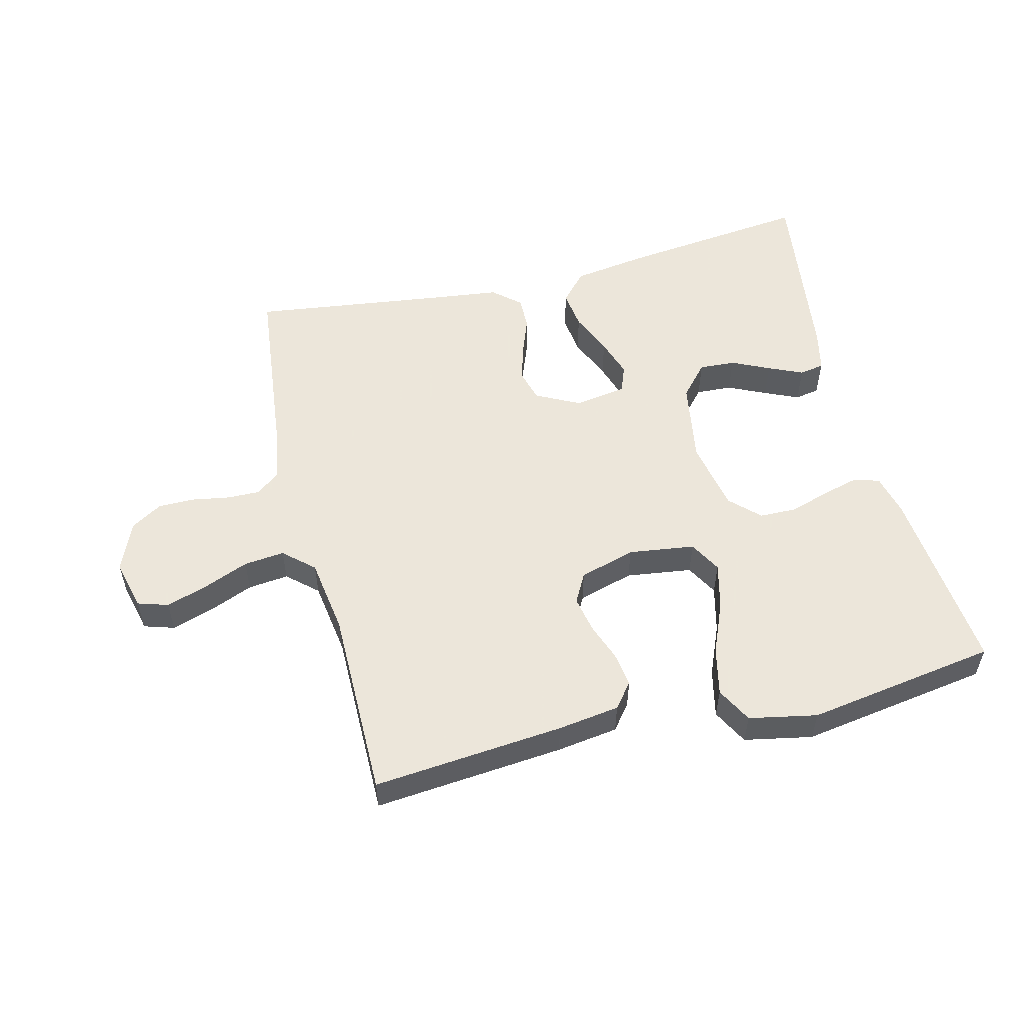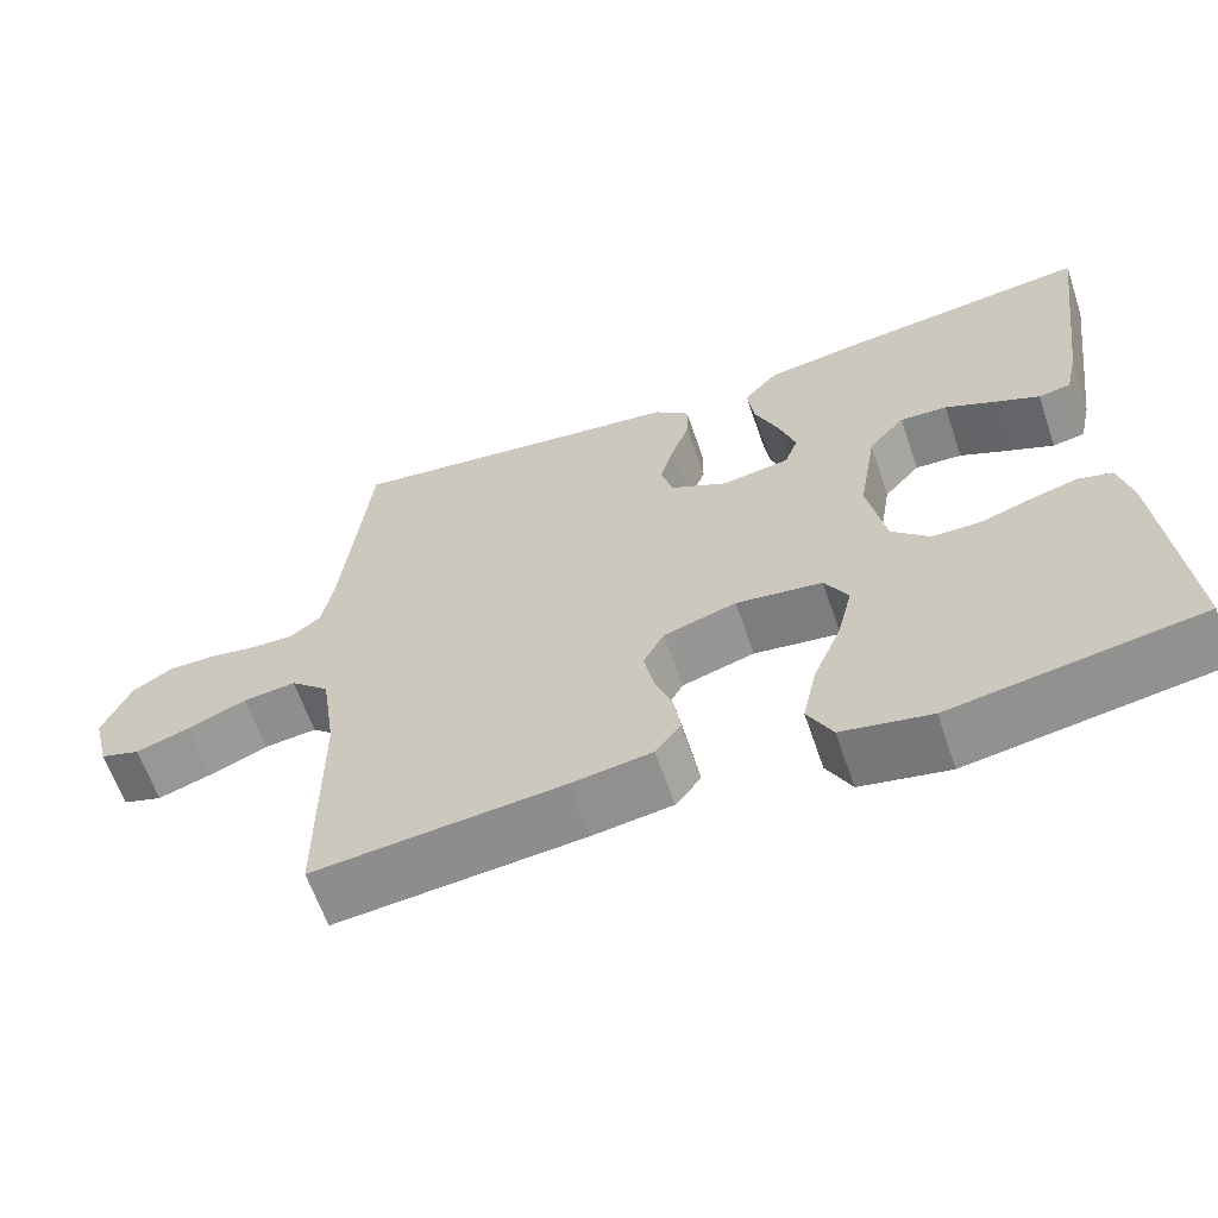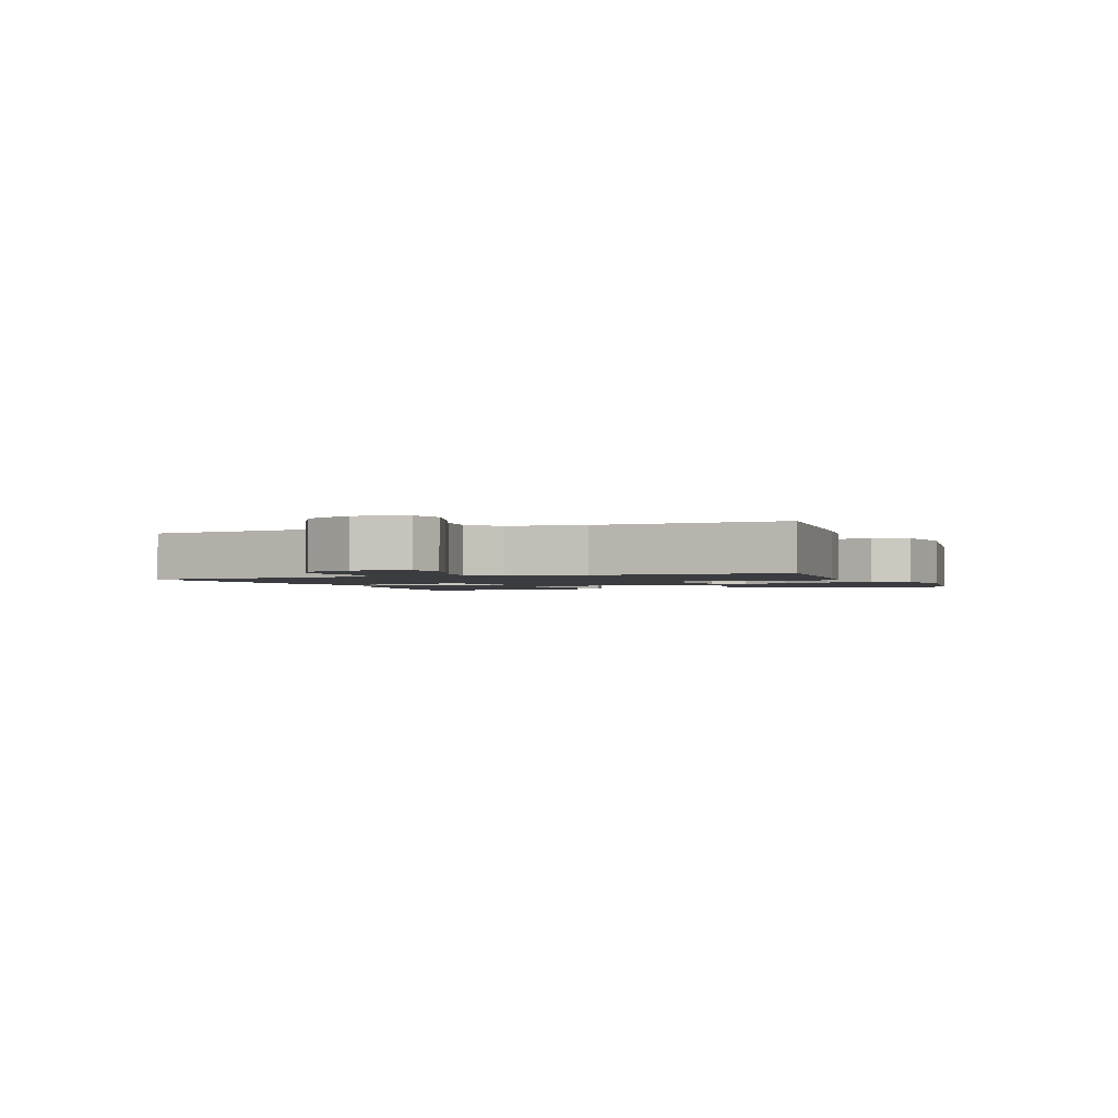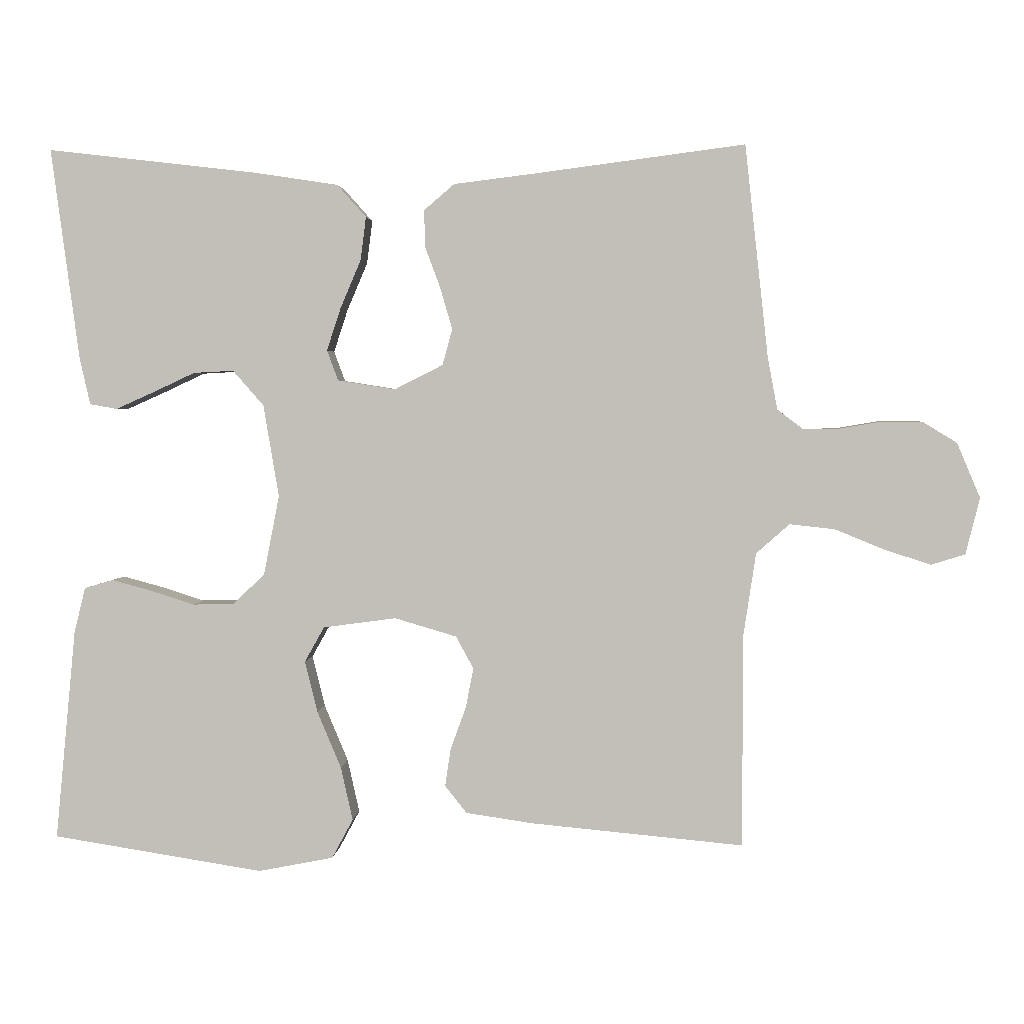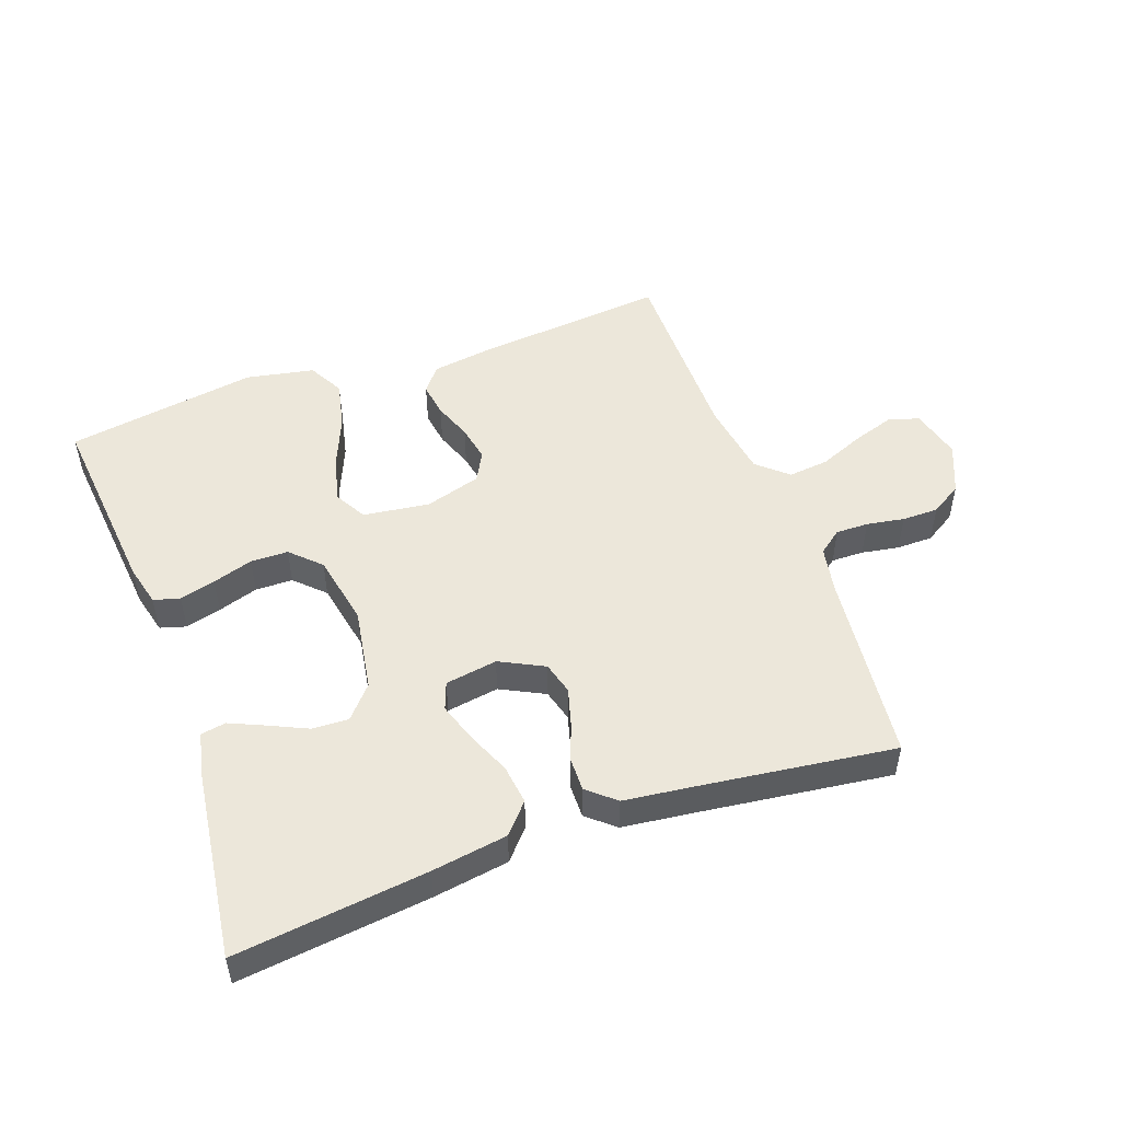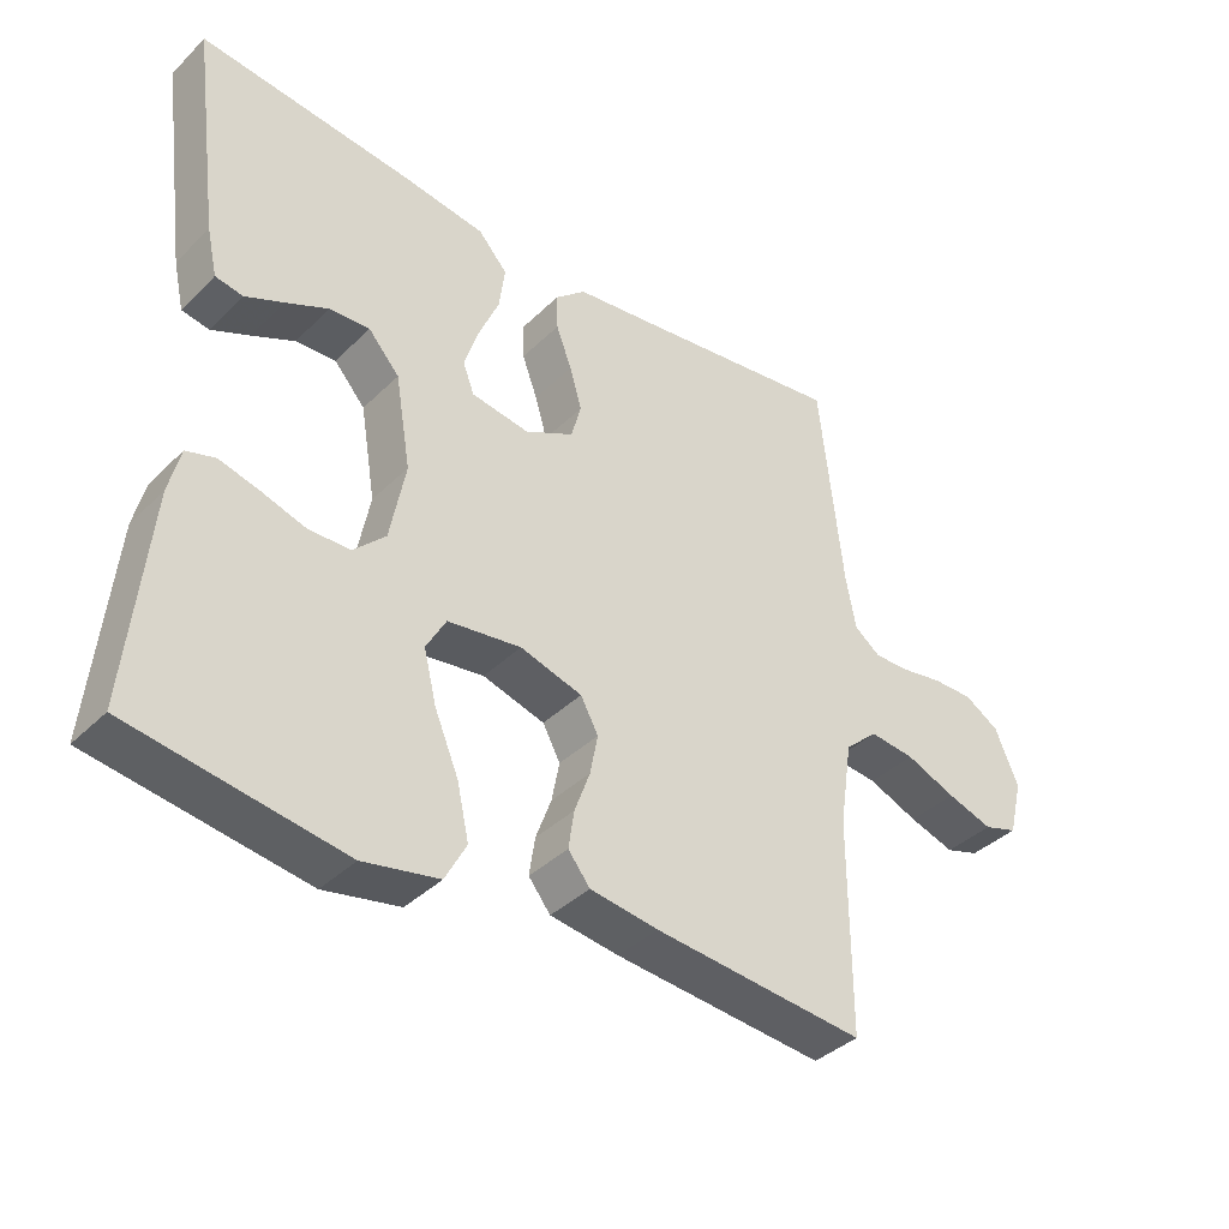
<metadata>
{"format":"obj","ext":"obj","renderer":"f3d","projection":"perspective","resolution":1024,"background":"white","views":[{"elev":54.2,"azim":166.1,"up":"+Y"},{"elev":-62.6,"azim":-161.2,"up":"+Z"},{"elev":-1.9,"azim":111.7,"up":"+Y"},{"elev":2.6,"azim":4.0,"up":"+Z"},{"elev":50.5,"azim":-19.9,"up":"+Y"},{"elev":-38.3,"azim":-39.5,"up":"+Z"}]}
</metadata>
<code>
v -0.5 0.07 -0.5
v -0.471 0.07 -0.2
v -0.455 0.07 -0.135
v -0.414 0.07 -0.123
v -0.358 0.07 -0.138
v -0.295 0.07 -0.158
v -0.236 0.07 -0.157
v -0.191 0.07 -0.113
v -0.169 0.07 0
v -0.191 0.07 0.131
v -0.235 0.07 0.181
v -0.292 0.07 0.178
v -0.352 0.07 0.15
v -0.406 0.07 0.126
v -0.445 0.07 0.133
v -0.46 0.07 0.2
v -0.5 0.07 0.5
v -0.2 0.07 0.465
v -0.082 0.07 0.447
v -0.041 0.07 0.401
v -0.049 0.07 0.339
v -0.078 0.07 0.271
v -0.098 0.07 0.21
v -0.082 0.07 0.167
v 0 0.07 0.154
v 0.069 0.07 0.189
v 0.083 0.07 0.24
v 0.066 0.07 0.299
v 0.044 0.07 0.358
v 0.043 0.07 0.41
v 0.086 0.07 0.447
v 0.2 0.07 0.461
v 0.5 0.07 0.5
v 0.533 0.07 0.2
v 0.547 0.07 0.125
v 0.584 0.07 0.097
v 0.635 0.07 0.098
v 0.694 0.07 0.108
v 0.751 0.07 0.108
v 0.8 0.07 0.078
v 0.833 0.07 0
v 0.813 0.07 -0.08
v 0.765 0.07 -0.095
v 0.7 0.07 -0.074
v 0.629 0.07 -0.045
v 0.565 0.07 -0.038
v 0.518 0.07 -0.08
v 0.5 0.07 -0.2
v 0.5 0.07 -0.5
v 0.2 0.07 -0.472
v 0.103 0.07 -0.458
v 0.072 0.07 -0.419
v 0.08 0.07 -0.365
v 0.102 0.07 -0.305
v 0.113 0.07 -0.248
v 0.088 0.07 -0.202
v 0 0.07 -0.176
v -0.104 0.07 -0.19
v -0.132 0.07 -0.24
v -0.114 0.07 -0.313
v -0.08 0.07 -0.394
v -0.063 0.07 -0.47
v -0.093 0.07 -0.526
v -0.2 0.07 -0.547
v -0.5 0 -0.5
v -0.471 0 -0.2
v -0.455 0 -0.135
v -0.414 0 -0.123
v -0.358 0 -0.138
v -0.295 0 -0.158
v -0.236 0 -0.157
v -0.191 0 -0.113
v -0.169 0 0
v -0.191 0 0.131
v -0.235 0 0.181
v -0.292 0 0.178
v -0.352 0 0.15
v -0.406 0 0.126
v -0.445 0 0.133
v -0.46 0 0.2
v -0.5 0 0.5
v -0.2 0 0.465
v -0.082 0 0.447
v -0.041 0 0.401
v -0.049 0 0.339
v -0.078 0 0.271
v -0.098 0 0.21
v -0.082 0 0.167
v 0 0 0.154
v 0.069 0 0.189
v 0.083 0 0.24
v 0.066 0 0.299
v 0.044 0 0.358
v 0.043 0 0.41
v 0.086 0 0.447
v 0.2 0 0.461
v 0.5 0 0.5
v 0.533 0 0.2
v 0.547 0 0.125
v 0.584 0 0.097
v 0.635 0 0.098
v 0.694 0 0.108
v 0.751 0 0.108
v 0.8 0 0.078
v 0.833 0 0
v 0.813 0 -0.08
v 0.765 0 -0.095
v 0.7 0 -0.074
v 0.629 0 -0.045
v 0.565 0 -0.038
v 0.518 0 -0.08
v 0.5 0 -0.2
v 0.5 0 -0.5
v 0.2 0 -0.472
v 0.103 0 -0.458
v 0.072 0 -0.419
v 0.08 0 -0.365
v 0.102 0 -0.305
v 0.113 0 -0.248
v 0.088 0 -0.202
v 0 0 -0.176
v -0.104 0 -0.19
v -0.132 0 -0.24
v -0.114 0 -0.313
v -0.08 0 -0.394
v -0.063 0 -0.47
v -0.093 0 -0.526
v -0.2 0 -0.547
f 4 5 6
f 3 4 6
f 2 3 6
f 1 2 6
f 64 1 6
f 63 64 6
f 62 63 6
f 61 62 6
f 60 61 6
f 59 60 6 7
f 58 59 7 8
f 57 58 8 9
f 56 57 9 10
f 52 53 54
f 51 52 54
f 50 51 54
f 49 50 54
f 48 49 54
f 47 48 54 55
f 46 47 55 56
f 43 44 45
f 42 43 45
f 41 42 45
f 40 41 45
f 39 40 45
f 38 39 45
f 37 38 45
f 36 37 45 46
f 46 56 10
f 36 46 10
f 35 36 10
f 32 33 34
f 32 34 35
f 31 32 35
f 30 31 35
f 29 30 35
f 28 29 35
f 20 21 22
f 19 20 22
f 18 19 22
f 17 18 22
f 16 17 22
f 15 16 22
f 12 13 14 15
f 12 15 22
f 11 12 22 23
f 27 28 35
f 26 27 35
f 25 26 35
f 25 35 10
f 24 25 10 11
f 11 23 24
f 70 69 68
f 70 68 67
f 70 67 66
f 70 66 65
f 70 65 128
f 70 128 127
f 70 127 126
f 70 126 125
f 70 125 124
f 71 70 124 123
f 72 71 123 122
f 73 72 122 121
f 74 73 121 120
f 118 117 116
f 118 116 115
f 118 115 114
f 118 114 113
f 118 113 112
f 119 118 112 111
f 120 119 111 110
f 109 108 107
f 109 107 106
f 109 106 105
f 109 105 104
f 109 104 103
f 109 103 102
f 109 102 101
f 110 109 101 100
f 74 120 110
f 74 110 100
f 74 100 99
f 98 97 96
f 99 98 96
f 99 96 95
f 99 95 94
f 99 94 93
f 99 93 92
f 86 85 84
f 86 84 83
f 86 83 82
f 86 82 81
f 86 81 80
f 86 80 79
f 79 78 77 76
f 86 79 76
f 87 86 76 75
f 99 92 91
f 99 91 90
f 99 90 89
f 74 99 89
f 75 74 89 88
f 88 87 75
f 1 65 66 2
f 2 66 67 3
f 3 67 68 4
f 4 68 69 5
f 5 69 70 6
f 6 70 71 7
f 7 71 72 8
f 8 72 73 9
f 9 73 74 10
f 10 74 75 11
f 11 75 76 12
f 12 76 77 13
f 13 77 78 14
f 14 78 79 15
f 15 79 80 16
f 16 80 81 17
f 17 81 82 18
f 18 82 83 19
f 19 83 84 20
f 20 84 85 21
f 21 85 86 22
f 22 86 87 23
f 23 87 88 24
f 24 88 89 25
f 25 89 90 26
f 26 90 91 27
f 27 91 92 28
f 28 92 93 29
f 29 93 94 30
f 30 94 95 31
f 31 95 96 32
f 32 96 97 33
f 33 97 98 34
f 34 98 99 35
f 35 99 100 36
f 36 100 101 37
f 37 101 102 38
f 38 102 103 39
f 39 103 104 40
f 40 104 105 41
f 41 105 106 42
f 42 106 107 43
f 43 107 108 44
f 44 108 109 45
f 45 109 110 46
f 46 110 111 47
f 47 111 112 48
f 48 112 113 49
f 49 113 114 50
f 50 114 115 51
f 51 115 116 52
f 52 116 117 53
f 53 117 118 54
f 54 118 119 55
f 55 119 120 56
f 56 120 121 57
f 57 121 122 58
f 58 122 123 59
f 59 123 124 60
f 60 124 125 61
f 61 125 126 62
f 62 126 127 63
f 63 127 128 64
f 64 128 65 1

</code>
